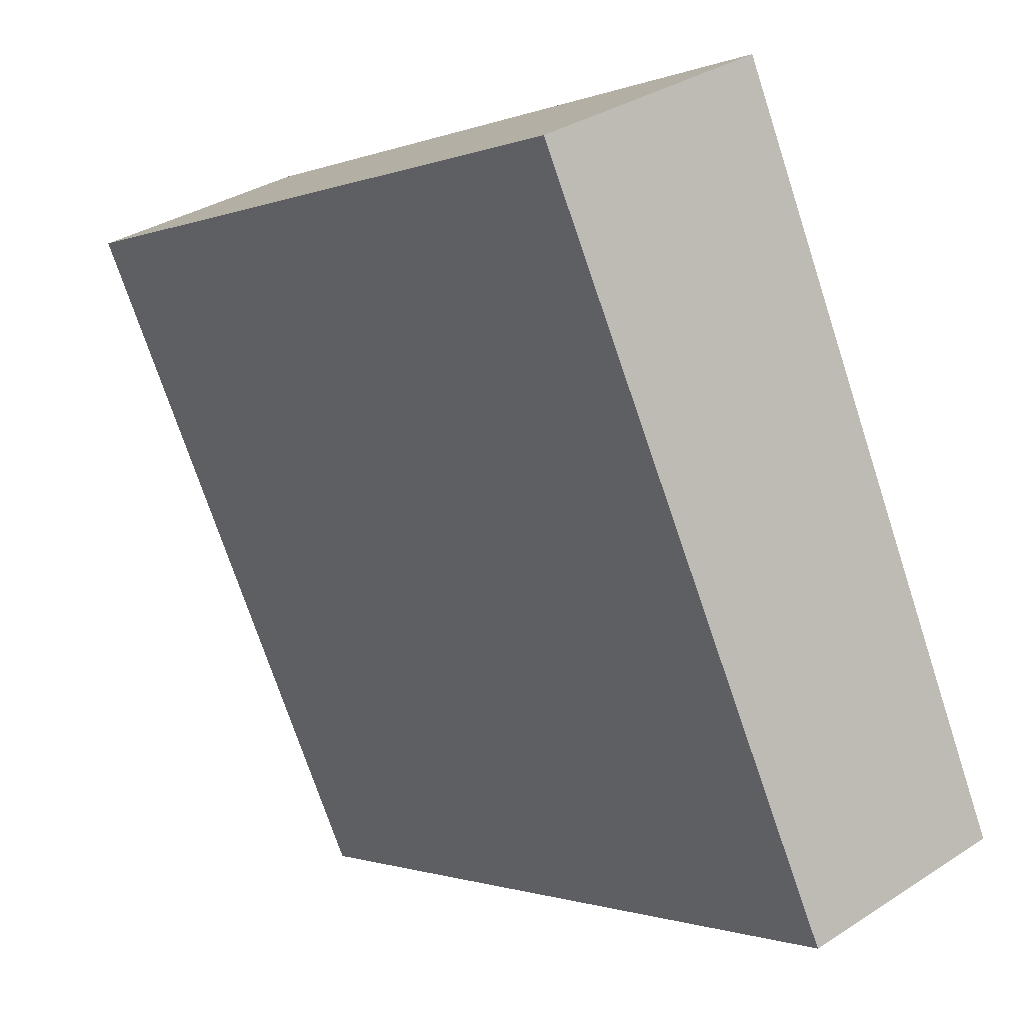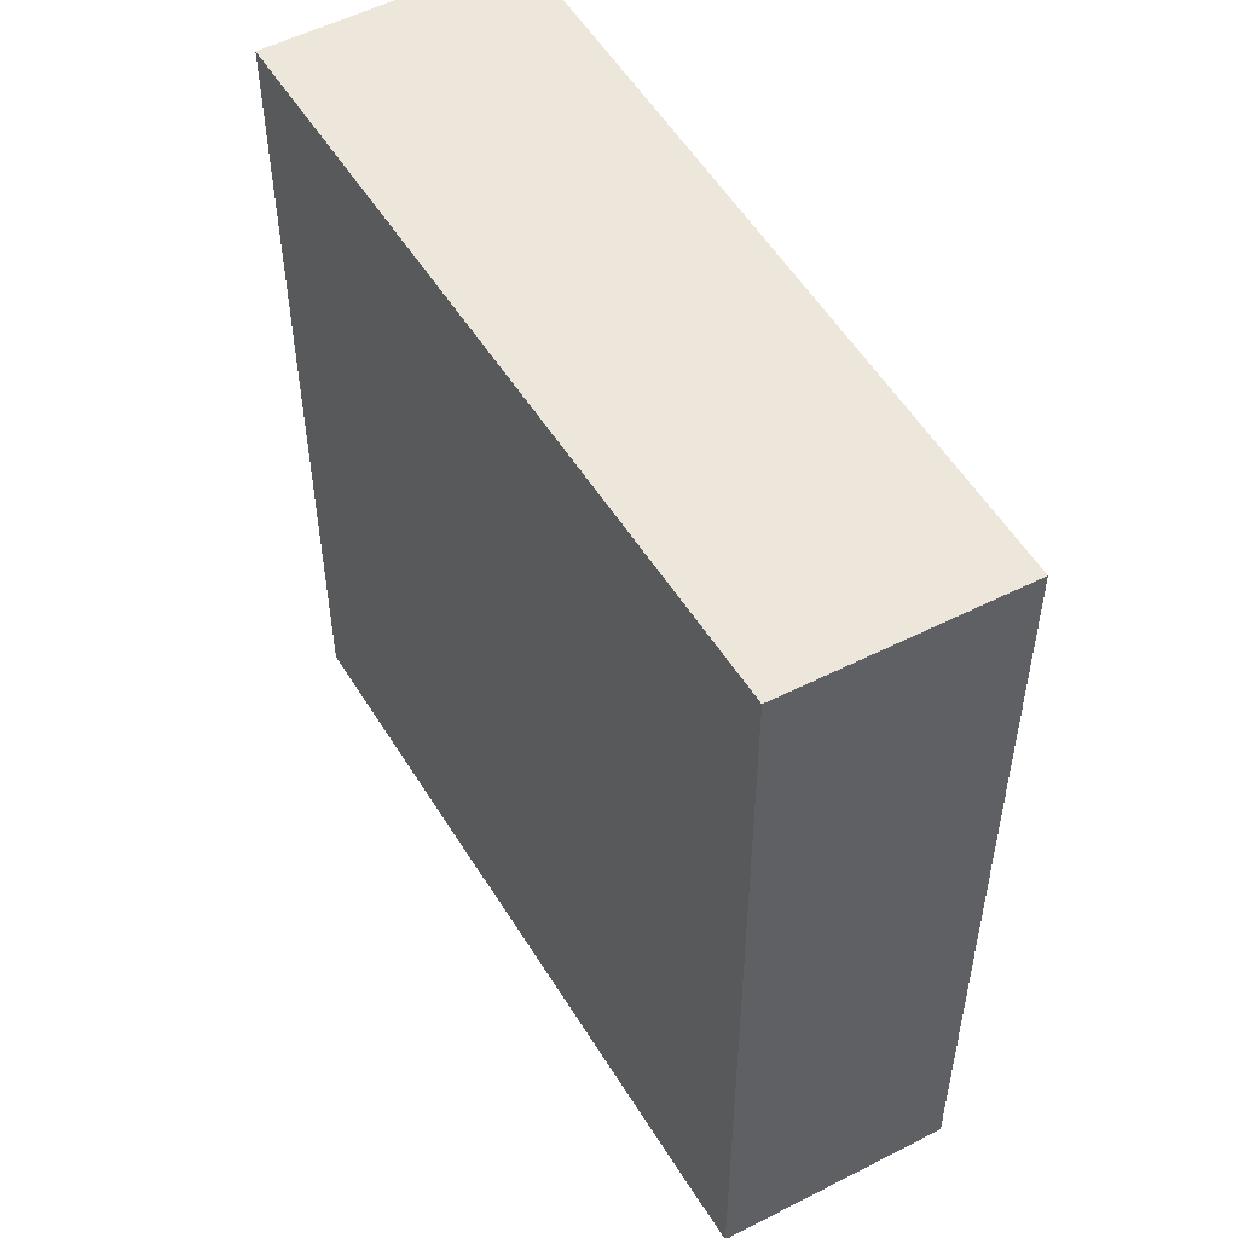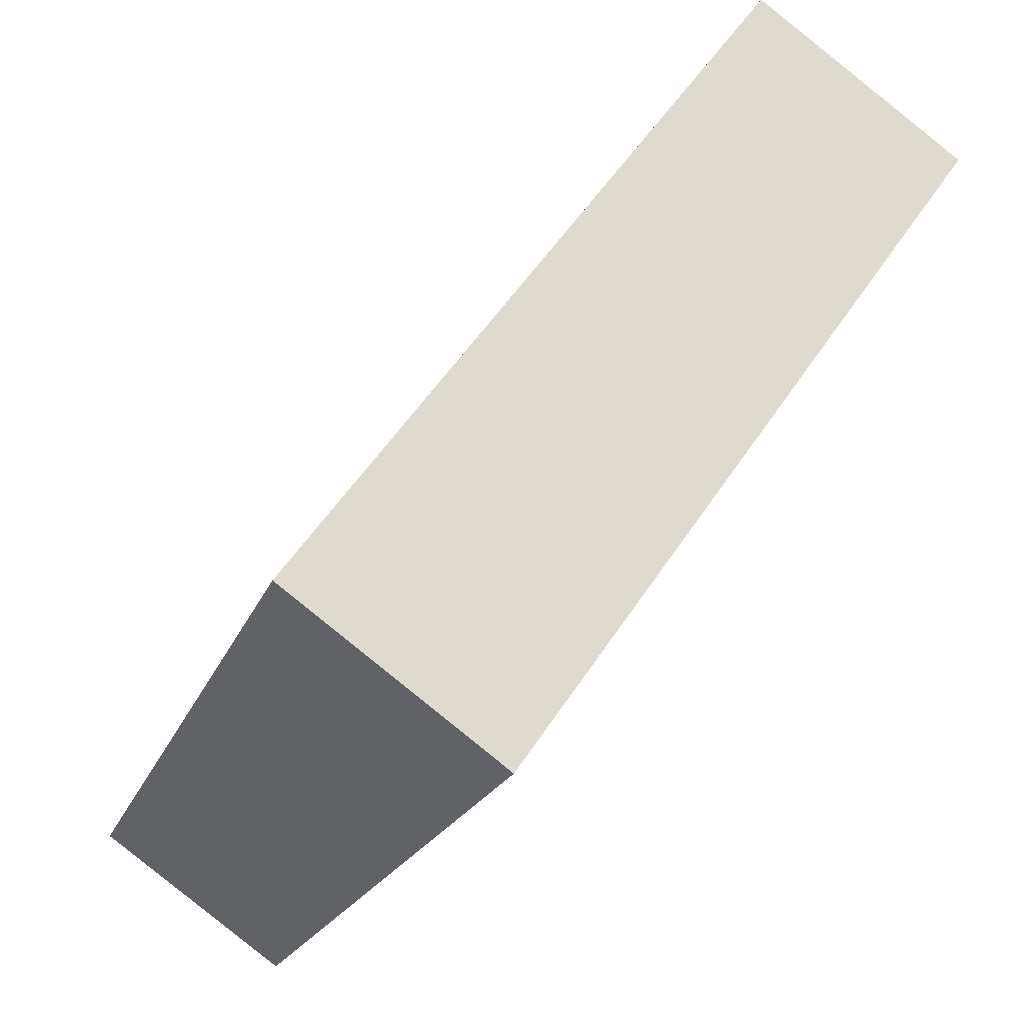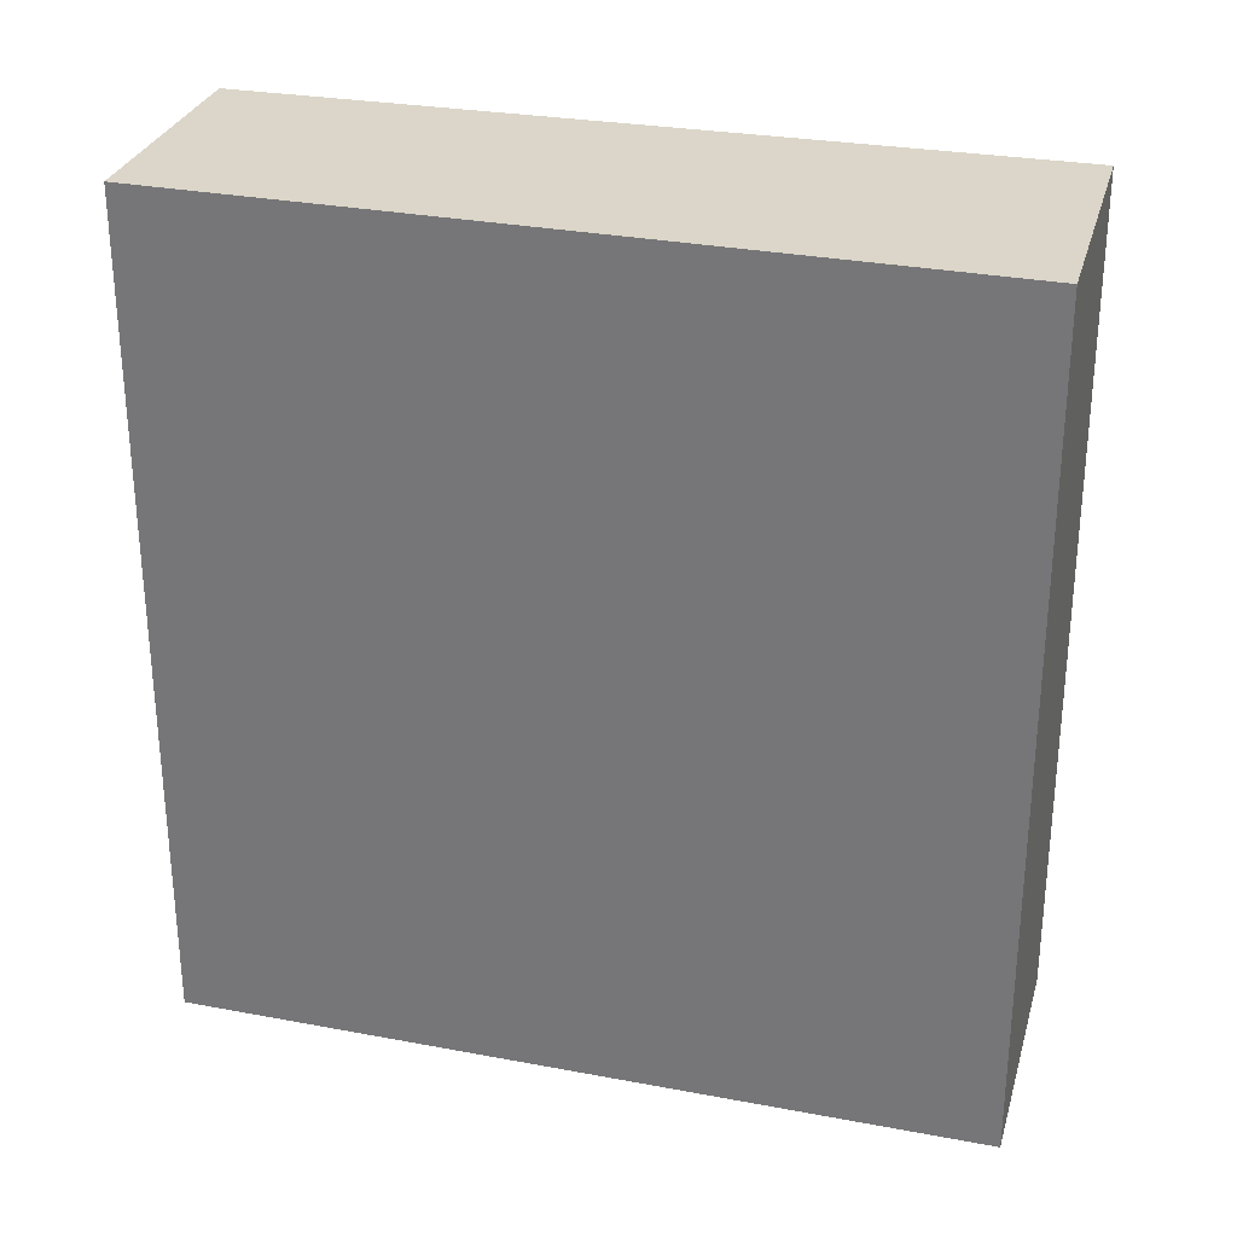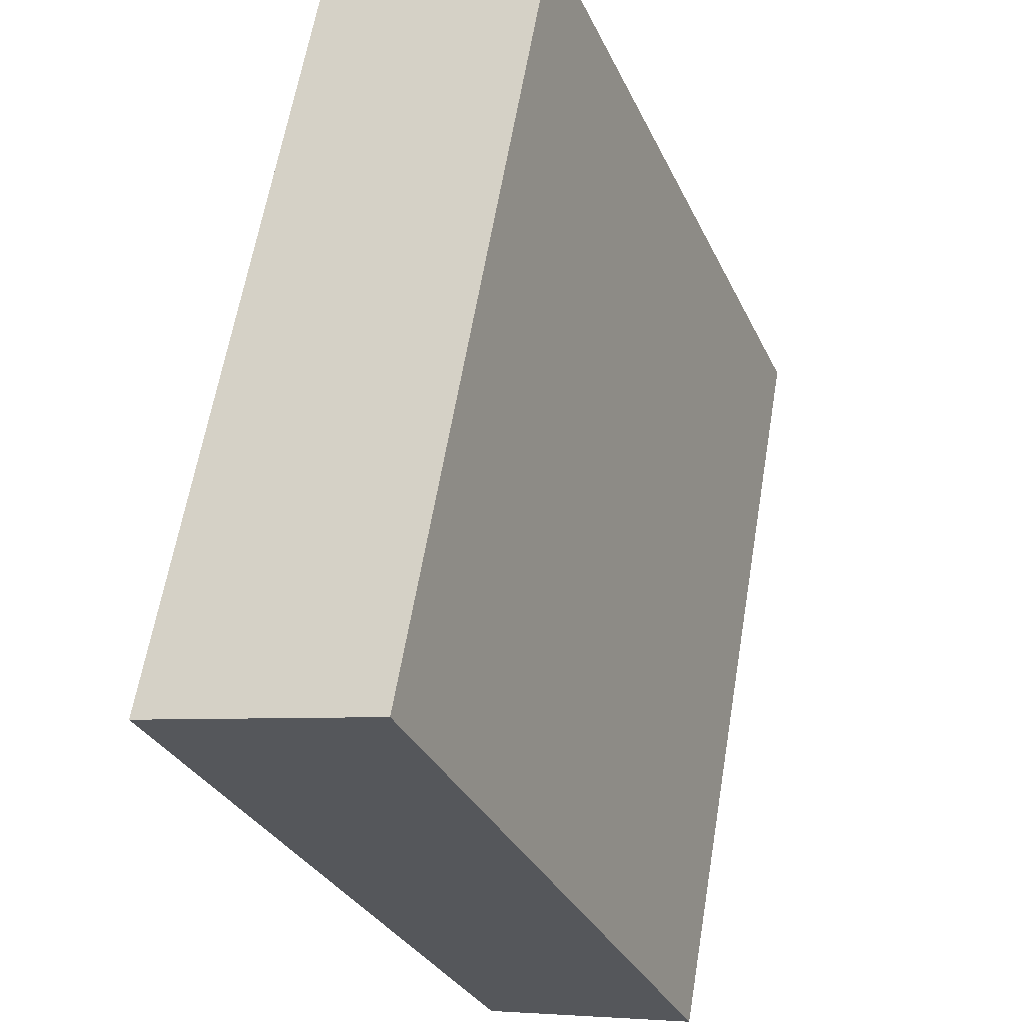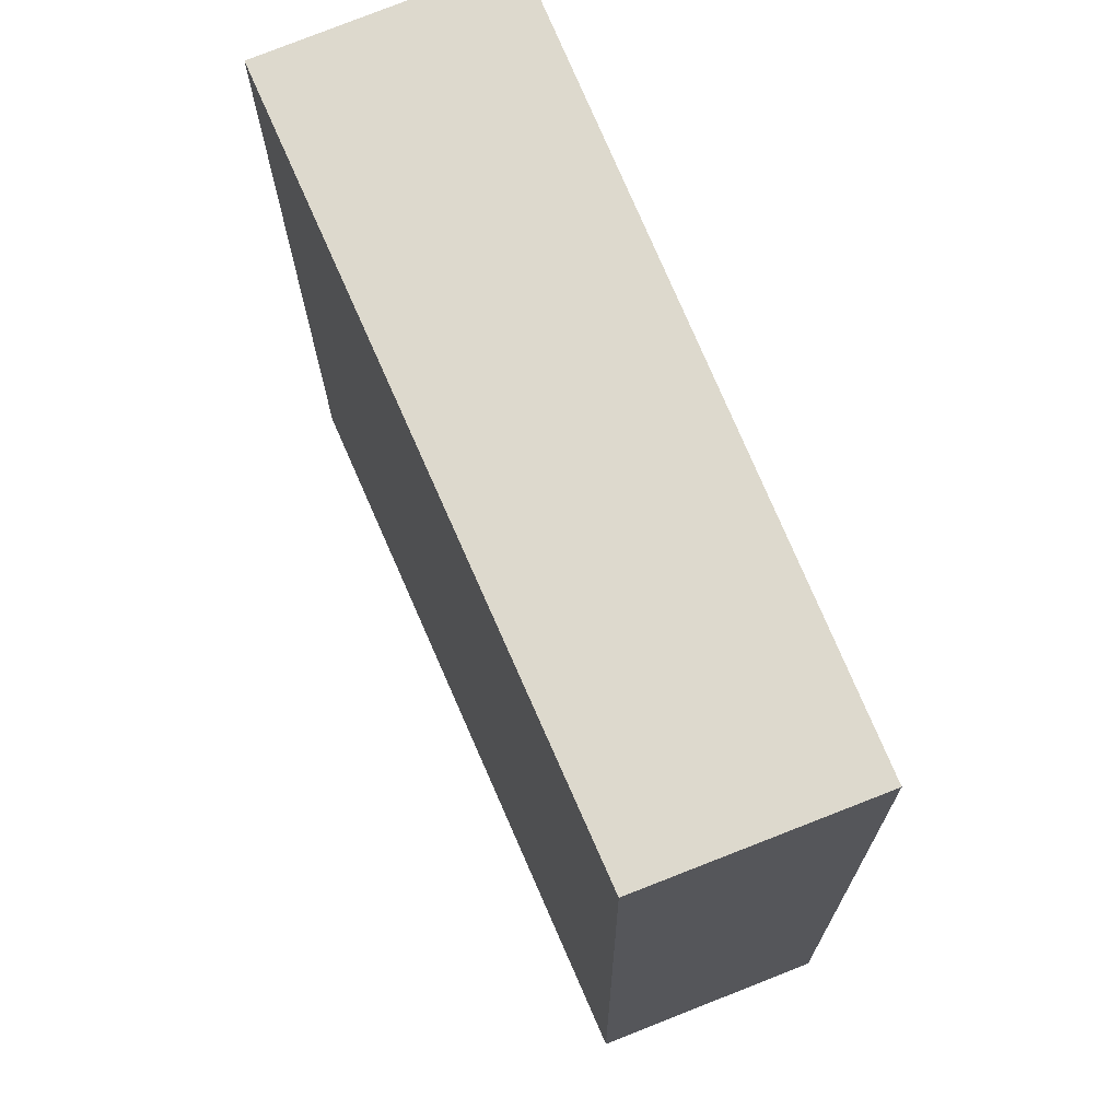
<metadata>
{"format":"obj","ext":"obj","renderer":"f3d","projection":"perspective","resolution":1024,"background":"white","views":[{"elev":-1.2,"azim":144.4,"up":"+Z"},{"elev":52.1,"azim":172.8,"up":"+Y"},{"elev":53.7,"azim":32.3,"up":"+Z"},{"elev":30.0,"azim":-52.4,"up":"+Y"},{"elev":62.1,"azim":-170.4,"up":"+Z"},{"elev":-18.2,"azim":-179.7,"up":"+Z"}]}
</metadata>
<code>
v  2.65 4.163 3.147
v  0 4.163 2.549e-16
v  1.479 4.163 3.639
v  1.091 4.163 -0.429
v  0 0 0
v  1.479 -2.228e-16 3.639
v  2.65 -1.927e-16 3.147
v  1.091 2.627e-17 -0.429
g defaultobject
f 1 2 3
f 2 1 4
f 5 3 2
f 3 5 6
f 6 1 3
f 1 6 7
f 7 4 1
f 4 7 8
f 8 2 4
f 2 8 5
f 8 6 5
f 6 8 7

</code>
